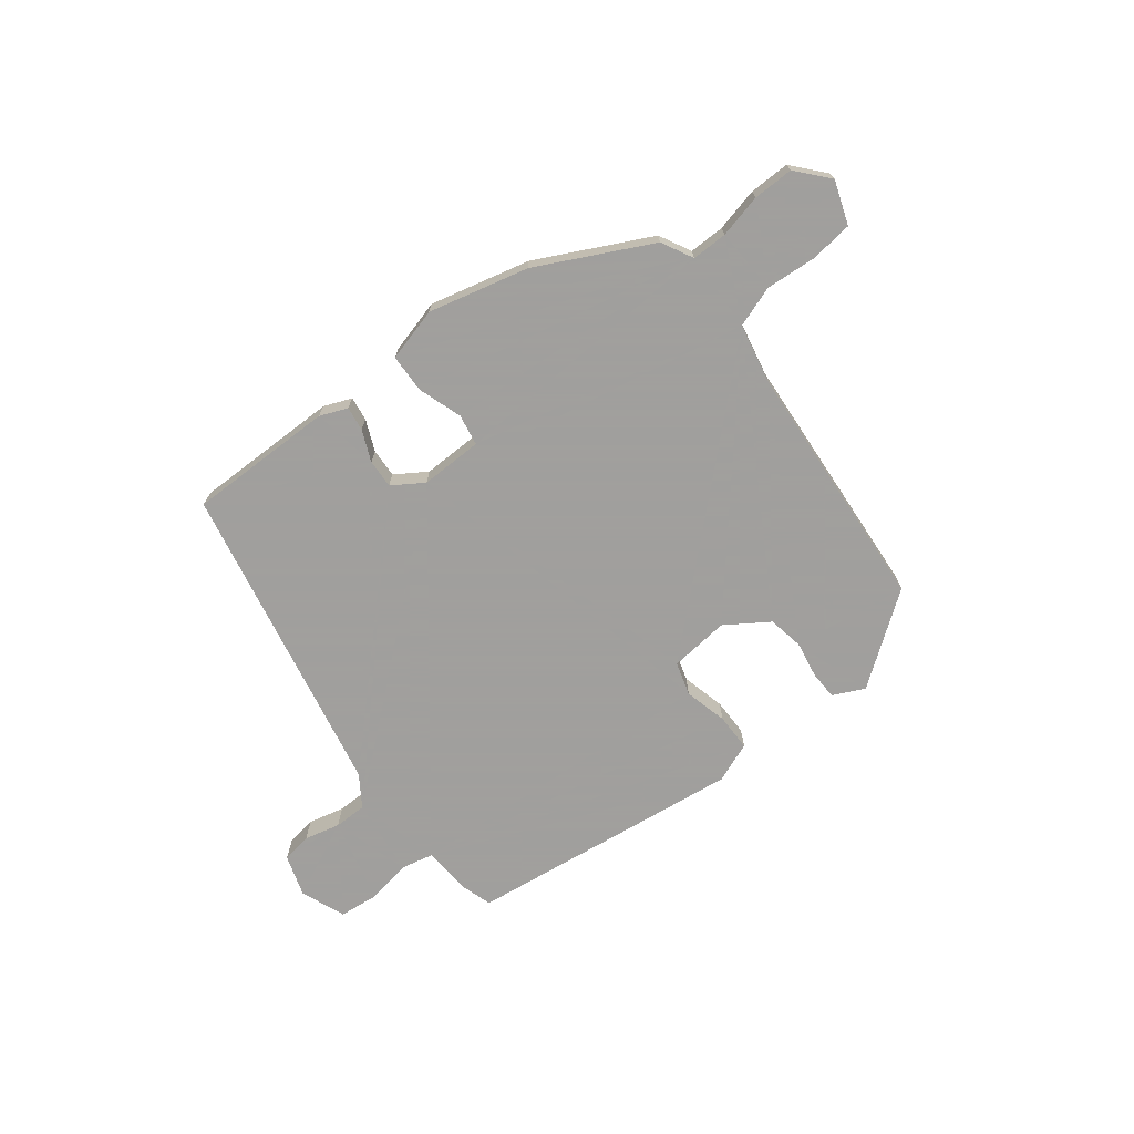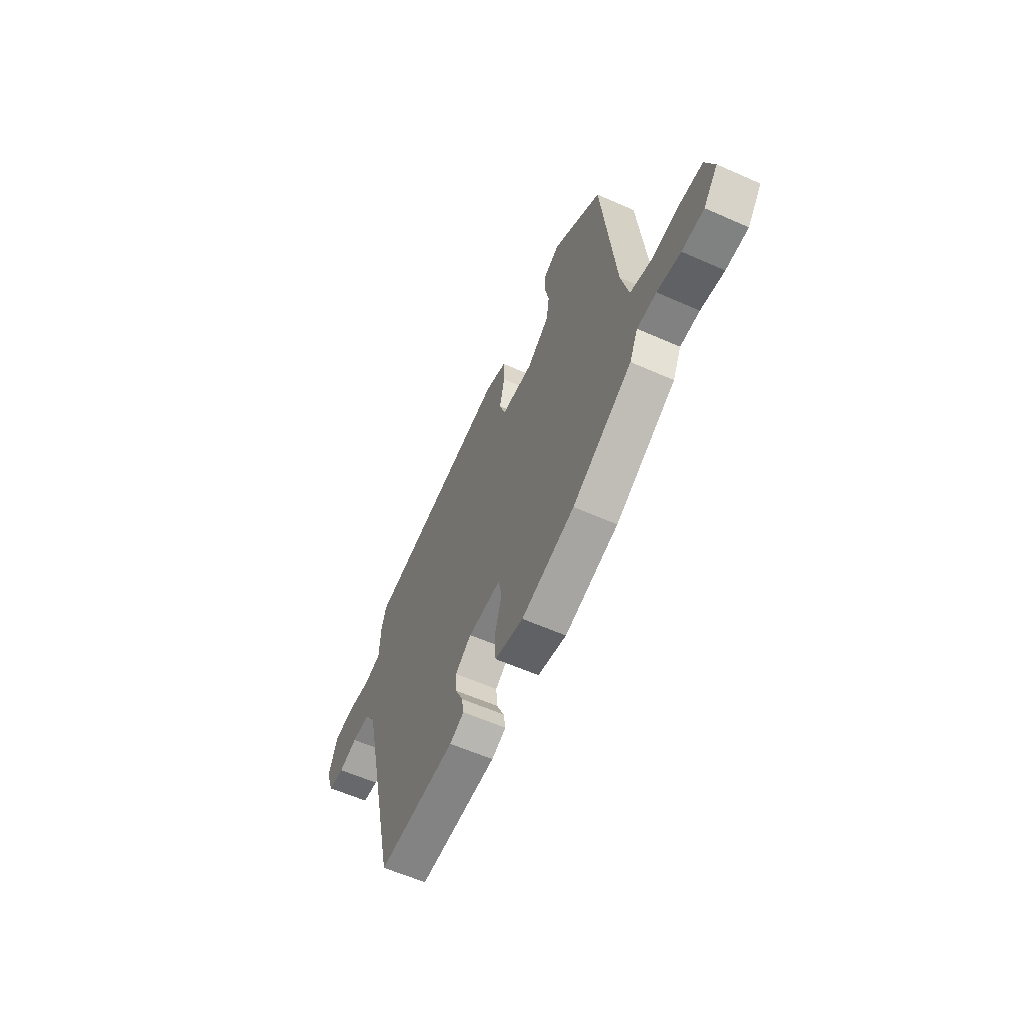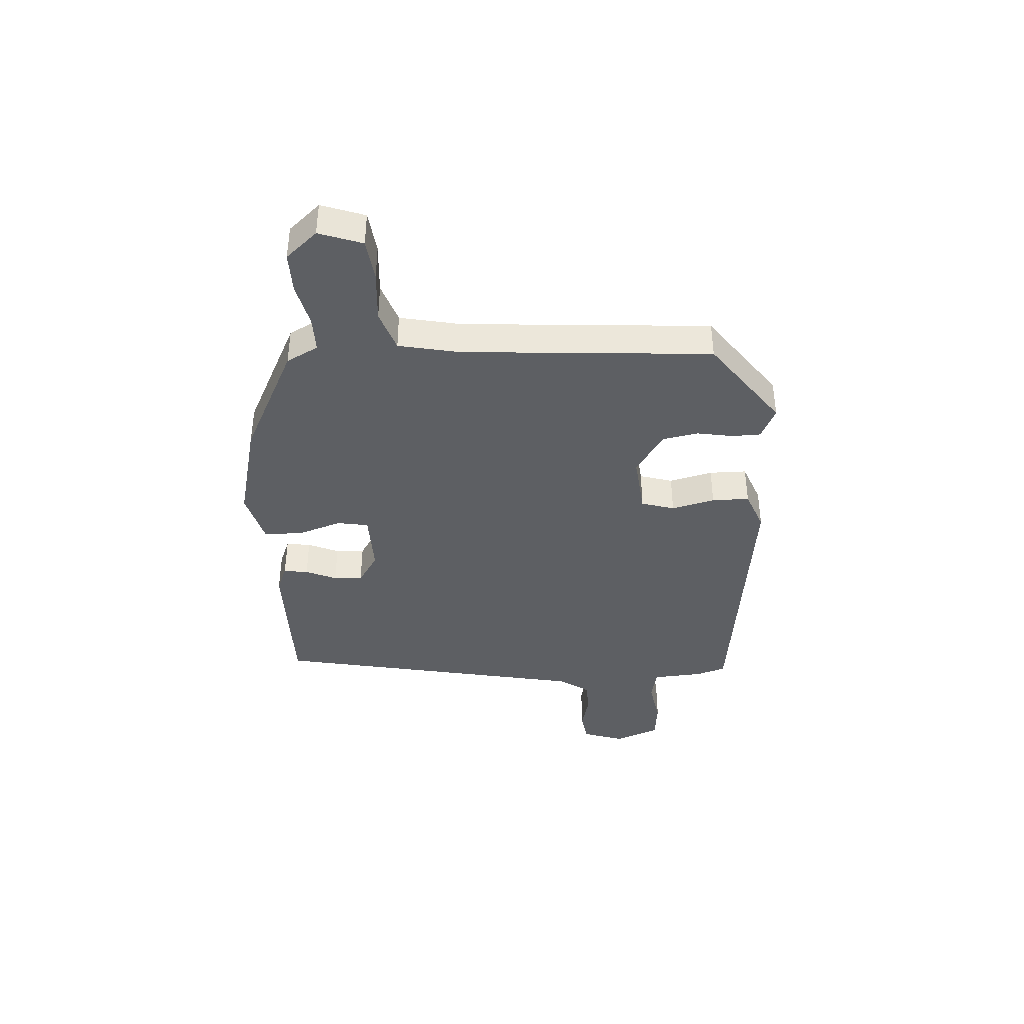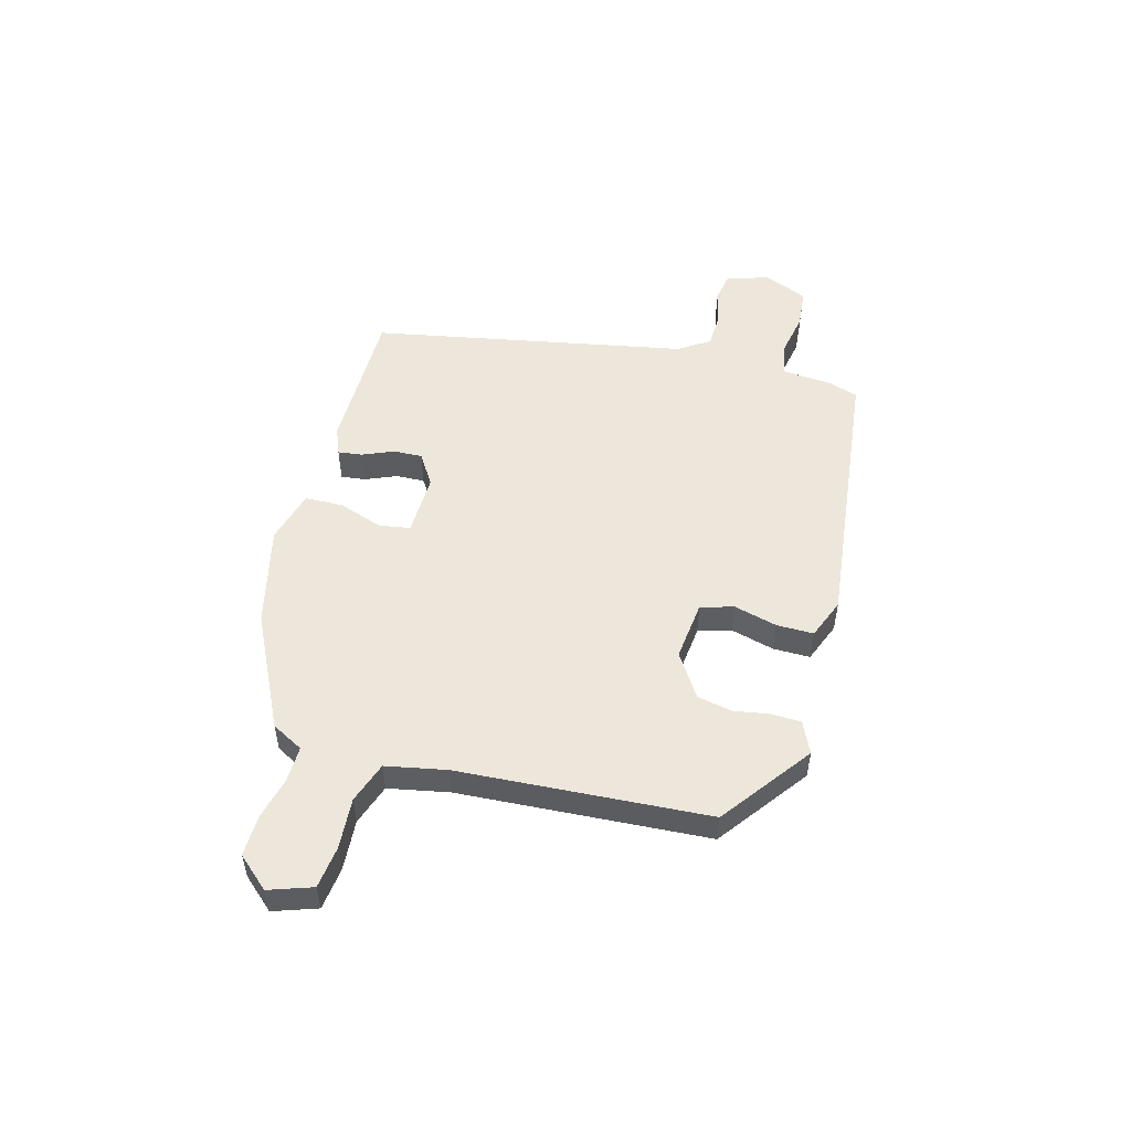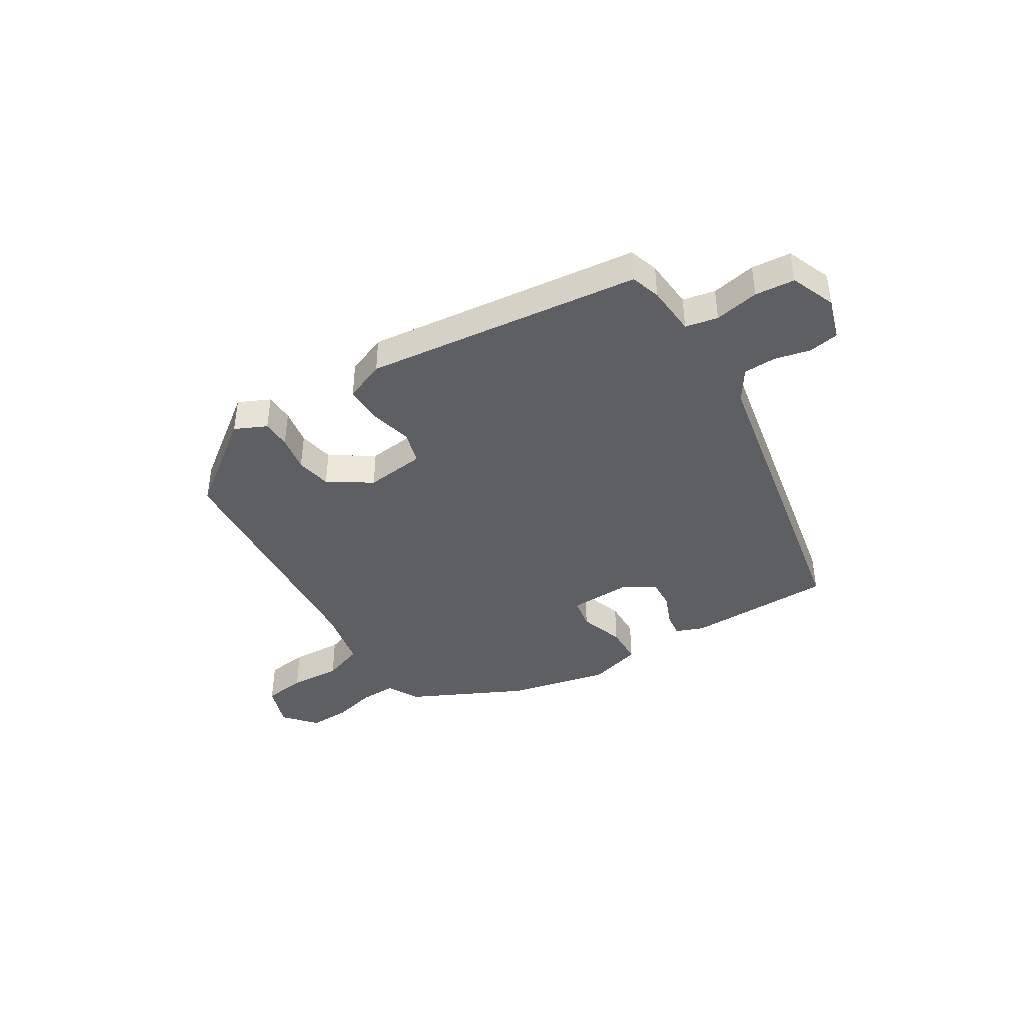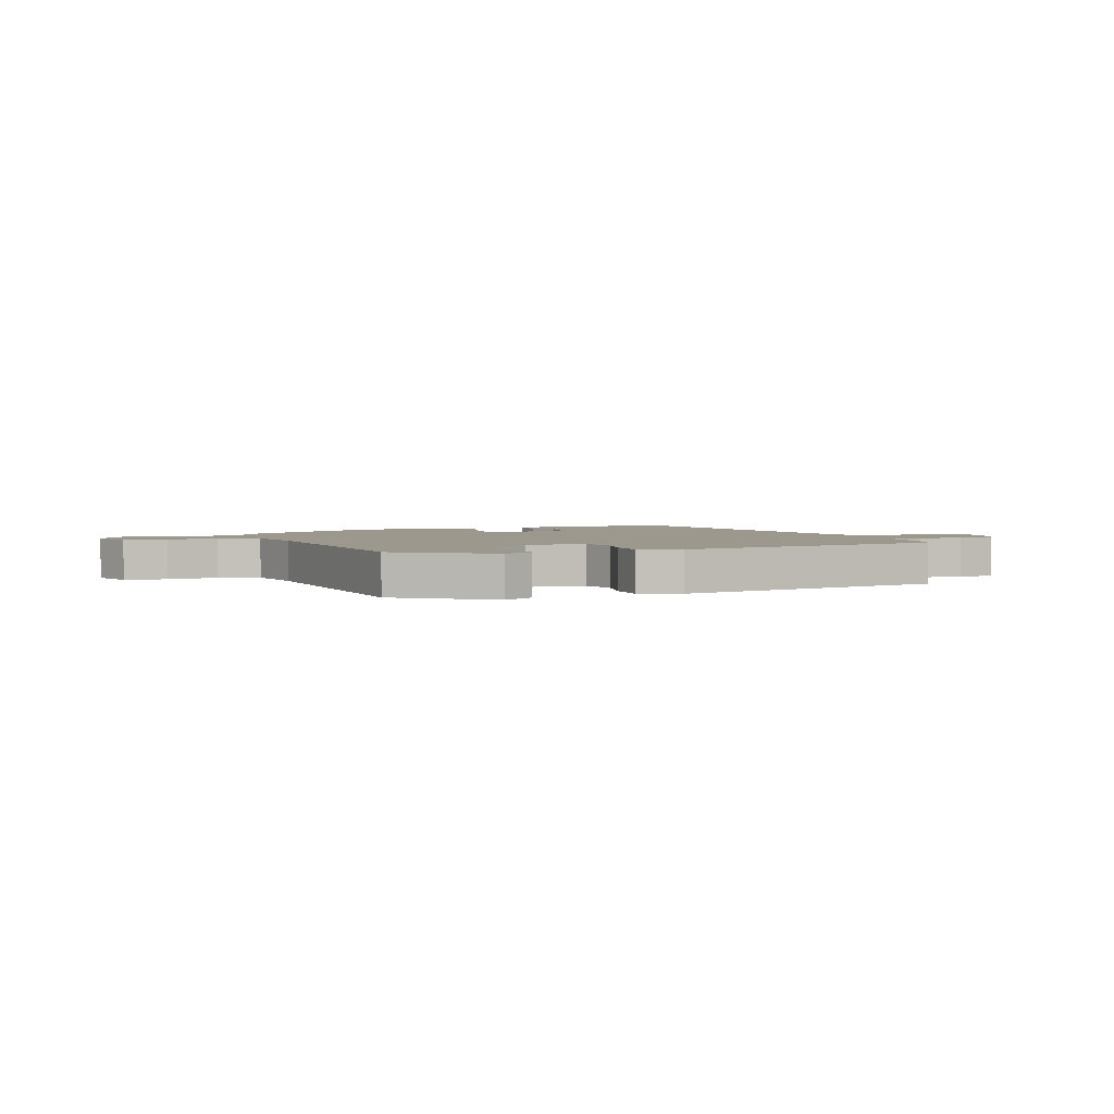
<metadata>
{"format":"obj","ext":"obj","renderer":"f3d","projection":"perspective","resolution":1024,"background":"white","views":[{"elev":-71.5,"azim":-140.8,"up":"+Y"},{"elev":-59.5,"azim":-114.5,"up":"+Z"},{"elev":-40.1,"azim":-84.9,"up":"+Y"},{"elev":52.5,"azim":-72.8,"up":"+Y"},{"elev":-41.9,"azim":33.7,"up":"+Y"},{"elev":3.0,"azim":-20.7,"up":"+Y"}]}
</metadata>
<code>
v -0.335 0.07 -0.432
v -0.532 0.07 -0.327
v -0.56 0.07 -0.27
v -0.623 0.07 -0.269
v -0.7 0.07 -0.285
v -0.772 0.07 -0.284
v -0.819 0.07 -0.227
v -0.79 0.07 -0.151
v -0.715 0.07 -0.144
v -0.625 0.07 -0.153
v -0.552 0.07 -0.13
v -0.527 0.07 -0.023
v -0.483 0.07 0.418
v -0.322 0.07 0.53
v -0.267 0.07 0.502
v -0.267 0.07 0.451
v -0.28 0.07 0.387
v -0.27 0.07 0.324
v -0.196 0.07 0.272
v -0.09 0.07 0.28
v -0.071 0.07 0.338
v -0.088 0.07 0.415
v -0.086 0.07 0.481
v -0.014 0.07 0.507
v 0.473 0.07 0.433
v 0.488 0.07 0.38
v 0.492 0.07 0.291
v 0.549 0.07 0.277
v 0.628 0.07 0.289
v 0.698 0.07 0.28
v 0.727 0.07 0.2
v 0.701 0.07 0.127
v 0.648 0.07 0.12
v 0.585 0.07 0.137
v 0.527 0.07 0.138
v 0.489 0.07 0.084
v 0.362 0.07 -0.47
v 0.103 0.07 -0.462
v 0.055 0.07 -0.441
v 0.062 0.07 -0.398
v 0.087 0.07 -0.344
v 0.091 0.07 -0.293
v 0.037 0.07 -0.256
v -0.073 0.07 -0.255
v -0.084 0.07 -0.31
v -0.06 0.07 -0.389
v -0.064 0.07 -0.457
v -0.159 0.07 -0.48
v -0.335 0 -0.432
v -0.532 0 -0.327
v -0.56 0 -0.27
v -0.623 0 -0.269
v -0.7 0 -0.285
v -0.772 0 -0.284
v -0.819 0 -0.227
v -0.79 0 -0.151
v -0.715 0 -0.144
v -0.625 0 -0.153
v -0.552 0 -0.13
v -0.527 0 -0.023
v -0.483 0 0.418
v -0.322 0 0.53
v -0.267 0 0.502
v -0.267 0 0.451
v -0.28 0 0.387
v -0.27 0 0.324
v -0.196 0 0.272
v -0.09 0 0.28
v -0.071 0 0.338
v -0.088 0 0.415
v -0.086 0 0.481
v -0.014 0 0.507
v 0.473 0 0.433
v 0.488 0 0.38
v 0.492 0 0.291
v 0.549 0 0.277
v 0.628 0 0.289
v 0.698 0 0.28
v 0.727 0 0.2
v 0.701 0 0.127
v 0.648 0 0.12
v 0.585 0 0.137
v 0.527 0 0.138
v 0.489 0 0.084
v 0.362 0 -0.47
v 0.103 0 -0.462
v 0.055 0 -0.441
v 0.062 0 -0.398
v 0.087 0 -0.344
v 0.091 0 -0.293
v 0.037 0 -0.256
v -0.073 0 -0.255
v -0.084 0 -0.31
v -0.06 0 -0.389
v -0.064 0 -0.457
v -0.159 0 -0.48
f 1 2 3
f 48 1 3
f 47 48 3
f 46 47 3
f 45 46 3
f 44 45 3
f 39 40 41
f 38 39 41
f 37 38 41
f 36 37 41
f 35 36 41 42
f 32 33 34
f 31 32 34
f 30 31 34
f 29 30 34
f 28 29 34
f 27 28 34 35
f 25 26 27
f 24 25 27
f 23 24 27
f 22 23 27
f 21 22 27
f 35 42 43
f 27 35 43
f 21 27 43
f 20 21 43
f 15 16 17
f 14 15 17
f 13 14 17
f 12 13 17
f 11 12 17 18
f 8 9 10
f 7 8 10
f 6 7 10
f 5 6 10
f 4 5 10
f 4 10 11
f 3 4 11
f 44 3 11
f 43 44 11
f 20 43 11
f 19 20 11
f 11 18 19
f 51 50 49
f 51 49 96
f 51 96 95
f 51 95 94
f 51 94 93
f 51 93 92
f 89 88 87
f 89 87 86
f 89 86 85
f 89 85 84
f 90 89 84 83
f 82 81 80
f 82 80 79
f 82 79 78
f 82 78 77
f 82 77 76
f 83 82 76 75
f 75 74 73
f 75 73 72
f 75 72 71
f 75 71 70
f 75 70 69
f 91 90 83
f 91 83 75
f 91 75 69
f 91 69 68
f 65 64 63
f 65 63 62
f 65 62 61
f 65 61 60
f 66 65 60 59
f 58 57 56
f 58 56 55
f 58 55 54
f 58 54 53
f 58 53 52
f 59 58 52
f 59 52 51
f 59 51 92
f 59 92 91
f 59 91 68
f 59 68 67
f 67 66 59
f 1 49 50 2
f 2 50 51 3
f 3 51 52 4
f 4 52 53 5
f 5 53 54 6
f 6 54 55 7
f 7 55 56 8
f 8 56 57 9
f 9 57 58 10
f 10 58 59 11
f 11 59 60 12
f 12 60 61 13
f 13 61 62 14
f 14 62 63 15
f 15 63 64 16
f 16 64 65 17
f 17 65 66 18
f 18 66 67 19
f 19 67 68 20
f 20 68 69 21
f 21 69 70 22
f 22 70 71 23
f 23 71 72 24
f 24 72 73 25
f 25 73 74 26
f 26 74 75 27
f 27 75 76 28
f 28 76 77 29
f 29 77 78 30
f 30 78 79 31
f 31 79 80 32
f 32 80 81 33
f 33 81 82 34
f 34 82 83 35
f 35 83 84 36
f 36 84 85 37
f 37 85 86 38
f 38 86 87 39
f 39 87 88 40
f 40 88 89 41
f 41 89 90 42
f 42 90 91 43
f 43 91 92 44
f 44 92 93 45
f 45 93 94 46
f 46 94 95 47
f 47 95 96 48
f 48 96 49 1

</code>
